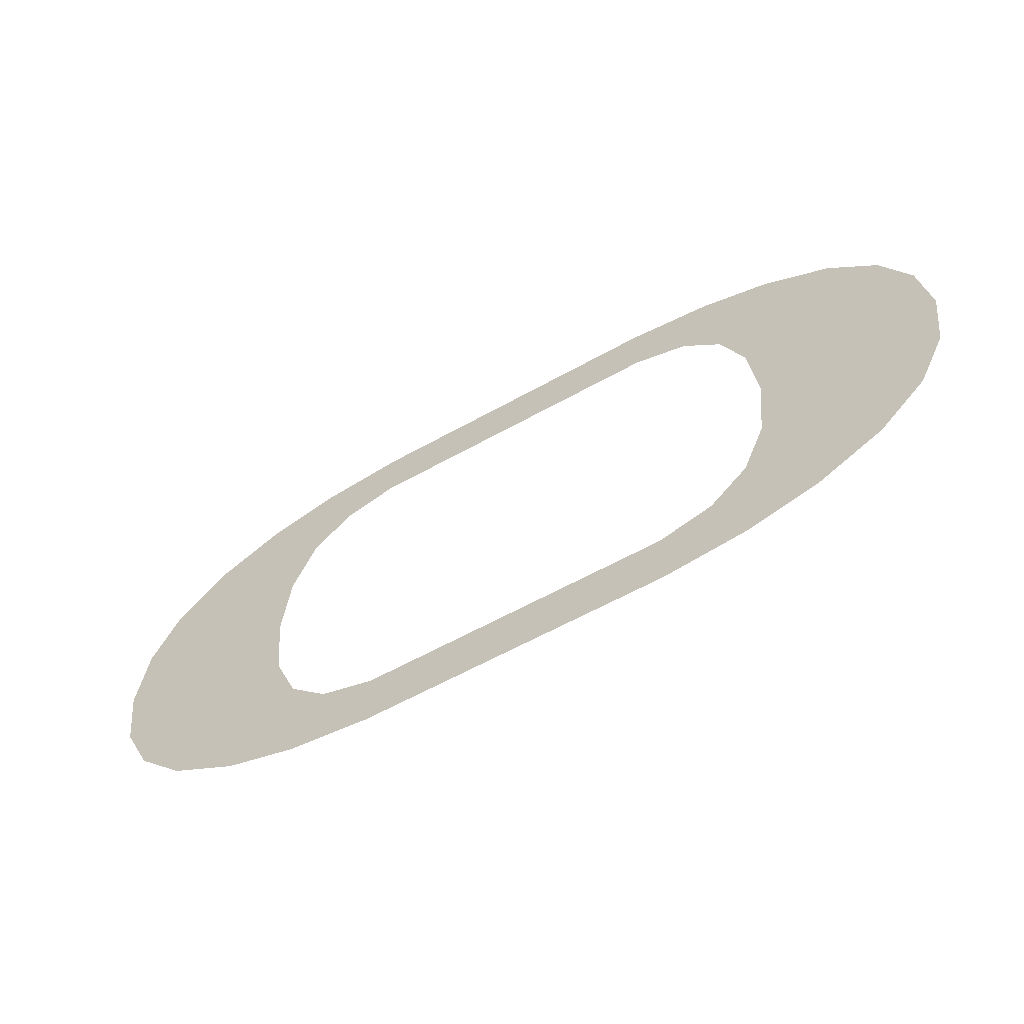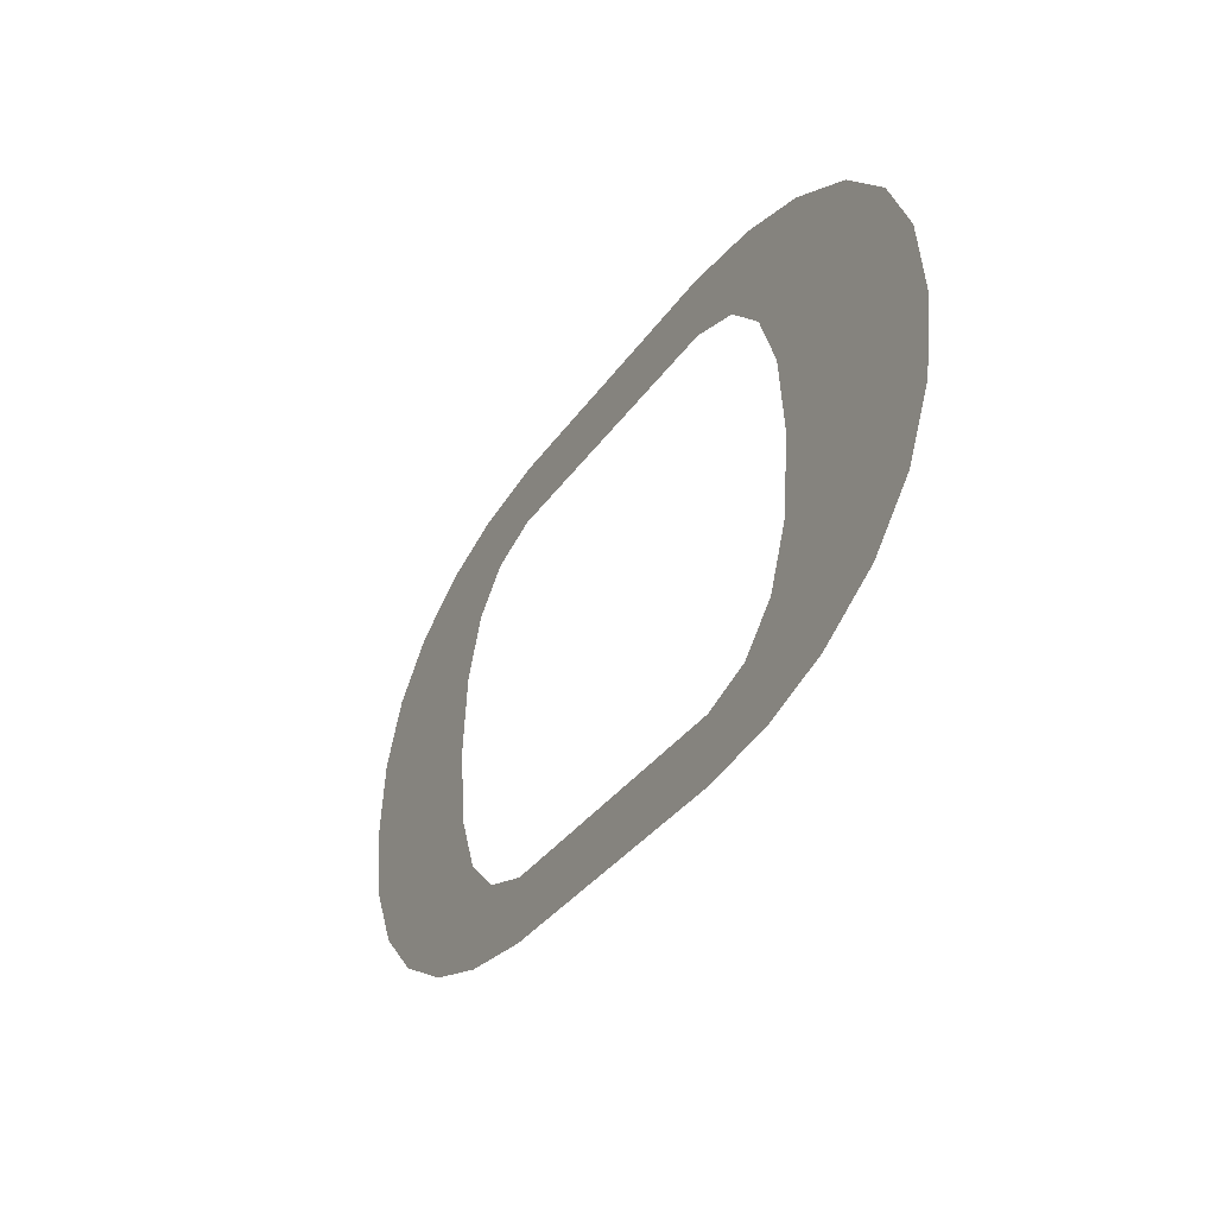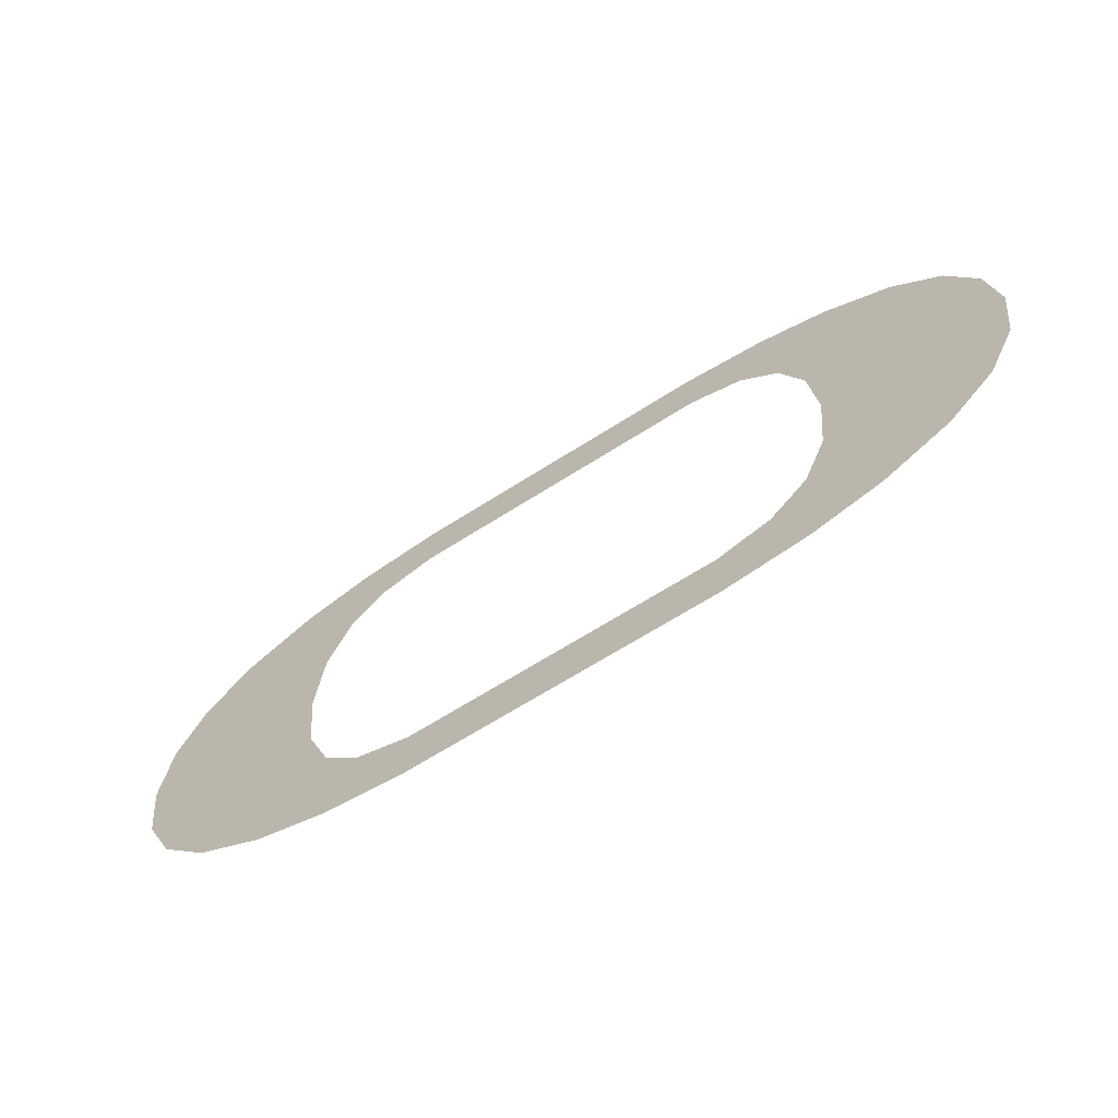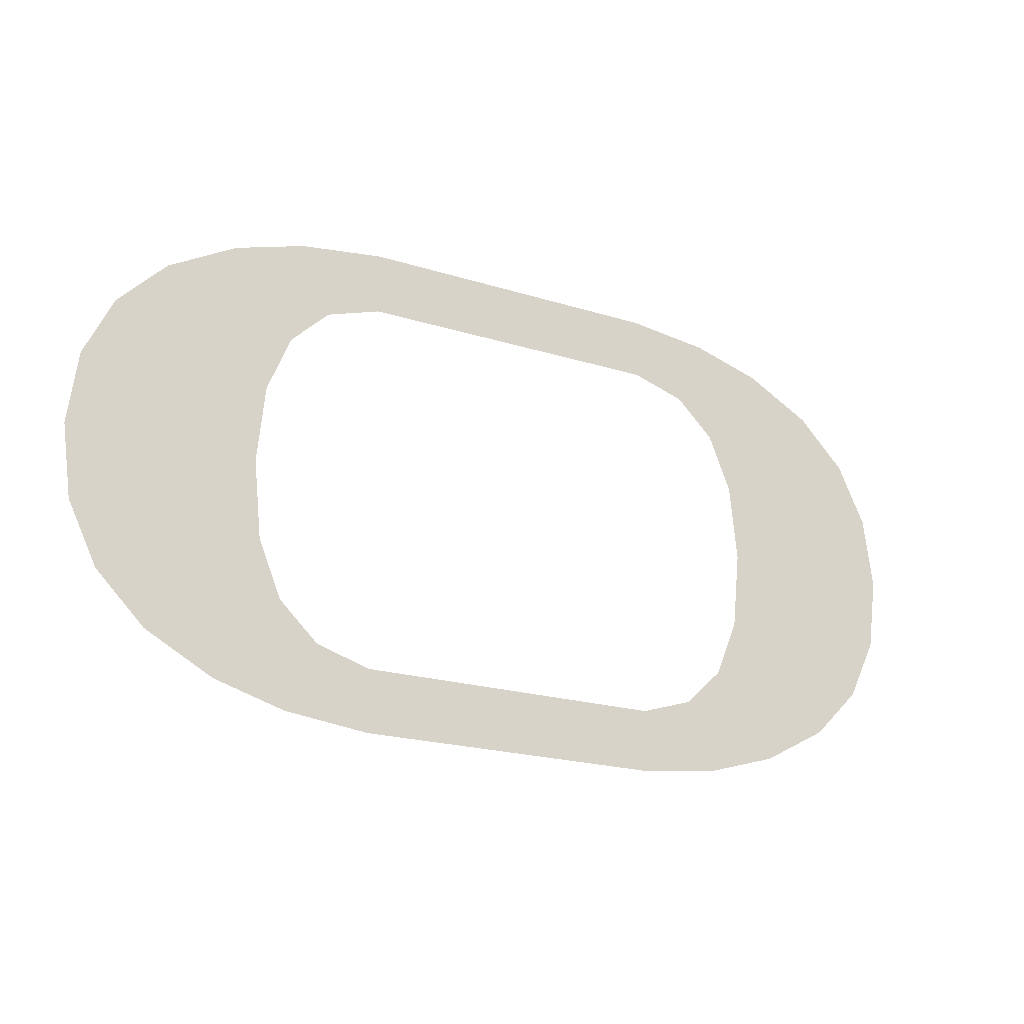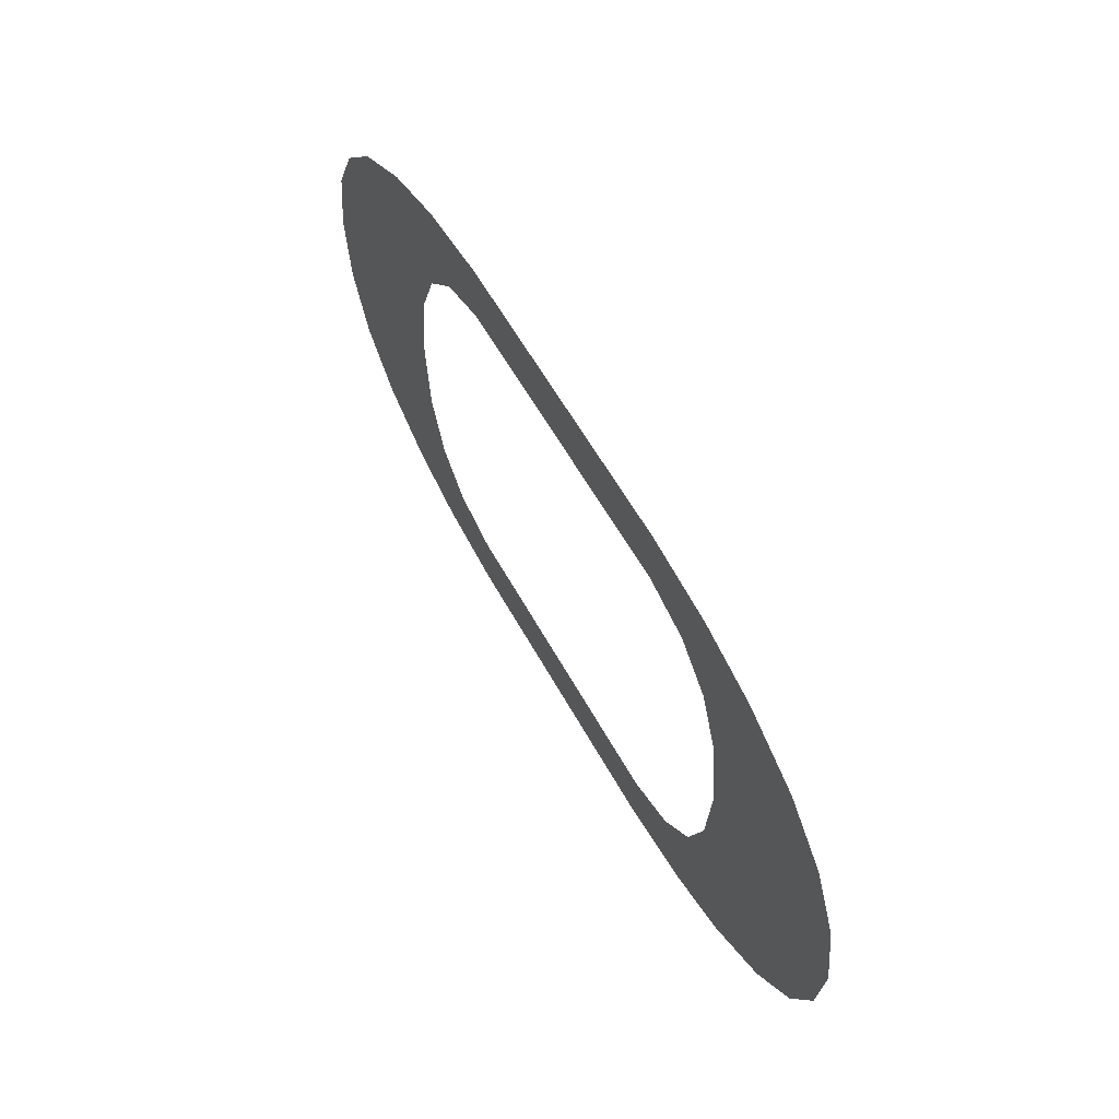
<metadata>
{"format":"obj","ext":"obj","renderer":"f3d","projection":"perspective","resolution":1024,"background":"white","views":[{"elev":-60.0,"azim":29.9,"up":"+Y"},{"elev":-33.5,"azim":60.8,"up":"+Y"},{"elev":-65.5,"azim":-147.2,"up":"+Y"},{"elev":-20.4,"azim":150.1,"up":"+Y"},{"elev":57.4,"azim":-118.4,"up":"+Y"}]}
</metadata>
<code>
o part_1_2/part_1/mesh1/mesh1-geometry/material_0/component_28#mesh1-geometry
v -0.2176 -0.4119 -0.04067
v -0.2476 -0.4119 -0.04067
v -0.2423 -0.4125 -0.04067
v -0.2176 -0.4119 -0.04067
v -0.252 -0.4106 -0.04067
v -0.2476 -0.4119 -0.04067
v -0.2176 -0.4119 -0.04067
v -0.2423 -0.4125 -0.04067
v -0.2229 -0.4125 -0.04067
v -0.2132 -0.4106 -0.04067
v -0.252 -0.4106 -0.04067
v -0.2176 -0.4119 -0.04067
v -0.2423 -0.4086 -0.04067
v -0.2563 -0.4082 -0.04067
v -0.252 -0.4106 -0.04067
v -0.2229 -0.4086 -0.04067
v -0.252 -0.4106 -0.04067
v -0.2132 -0.4106 -0.04067
v -0.2457 -0.4076 -0.04067
v -0.2563 -0.4082 -0.04067
v -0.2423 -0.4086 -0.04067
v -0.2423 -0.4086 -0.04067
v -0.252 -0.4106 -0.04067
v -0.2229 -0.4086 -0.04067
v -0.2482 -0.4053 -0.04067
v -0.2593 -0.4052 -0.04067
v -0.2563 -0.4082 -0.04067
v -0.2501 -0.3969 -0.04067
v -0.2618 -0.3969 -0.04067
v -0.2612 -0.4014 -0.04067
v -0.2476 -0.382 -0.04067
v -0.2229 -0.3814 -0.04067
v -0.2423 -0.3814 -0.04067
v -0.2089 -0.4082 -0.04067
v -0.2229 -0.4086 -0.04067
v -0.2132 -0.4106 -0.04067
v -0.2482 -0.4053 -0.04067
v -0.2563 -0.4082 -0.04067
v -0.2457 -0.4076 -0.04067
v -0.2496 -0.4017 -0.04067
v -0.2612 -0.4014 -0.04067
v -0.2593 -0.4052 -0.04067
v -0.2496 -0.4017 -0.04067
v -0.2593 -0.4052 -0.04067
v -0.2482 -0.4053 -0.04067
v -0.2501 -0.3969 -0.04067
v -0.2612 -0.3925 -0.04067
v -0.2618 -0.3969 -0.04067
v -0.2501 -0.3969 -0.04067
v -0.2612 -0.4014 -0.04067
v -0.2496 -0.4017 -0.04067
v -0.2176 -0.382 -0.04067
v -0.2476 -0.382 -0.04067
v -0.252 -0.3833 -0.04067
v -0.2229 -0.3814 -0.04067
v -0.2476 -0.382 -0.04067
v -0.2176 -0.382 -0.04067
v -0.2457 -0.3863 -0.04067
v -0.2563 -0.3857 -0.04067
v -0.2593 -0.3887 -0.04067
v -0.2423 -0.3853 -0.04067
v -0.252 -0.3833 -0.04067
v -0.2563 -0.3857 -0.04067
v -0.2089 -0.4082 -0.04067
v -0.2195 -0.4076 -0.04067
v -0.2229 -0.4086 -0.04067
v -0.2496 -0.3922 -0.04067
v -0.2593 -0.3887 -0.04067
v -0.2612 -0.3925 -0.04067
v -0.2496 -0.3922 -0.04067
v -0.2612 -0.3925 -0.04067
v -0.2501 -0.3969 -0.04067
v -0.2176 -0.382 -0.04067
v -0.252 -0.3833 -0.04067
v -0.2132 -0.3833 -0.04067
v -0.2423 -0.3853 -0.04067
v -0.2563 -0.3857 -0.04067
v -0.2457 -0.3863 -0.04067
v -0.2457 -0.3863 -0.04067
v -0.2593 -0.3887 -0.04067
v -0.2482 -0.3886 -0.04067
v -0.252 -0.3833 -0.04067
v -0.2423 -0.3853 -0.04067
v -0.2229 -0.3853 -0.04067
v -0.2059 -0.3887 -0.04067
v -0.2156 -0.3922 -0.04067
v -0.204 -0.3925 -0.04067
v -0.204 -0.3925 -0.04067
v -0.2151 -0.3969 -0.04067
v -0.2034 -0.3969 -0.04067
v -0.2089 -0.4082 -0.04067
v -0.217 -0.4053 -0.04067
v -0.2195 -0.4076 -0.04067
v -0.2059 -0.4052 -0.04067
v -0.217 -0.4053 -0.04067
v -0.2089 -0.4082 -0.04067
v -0.2482 -0.3886 -0.04067
v -0.2593 -0.3887 -0.04067
v -0.2496 -0.3922 -0.04067
v -0.2132 -0.3833 -0.04067
v -0.252 -0.3833 -0.04067
v -0.2089 -0.3857 -0.04067
v -0.2089 -0.3857 -0.04067
v -0.252 -0.3833 -0.04067
v -0.2229 -0.3853 -0.04067
v -0.2089 -0.3857 -0.04067
v -0.2195 -0.3863 -0.04067
v -0.2059 -0.3887 -0.04067
v -0.2059 -0.3887 -0.04067
v -0.217 -0.3886 -0.04067
v -0.2156 -0.3922 -0.04067
v -0.204 -0.3925 -0.04067
v -0.2156 -0.3922 -0.04067
v -0.2151 -0.3969 -0.04067
v -0.2034 -0.3969 -0.04067
v -0.2151 -0.3969 -0.04067
v -0.2156 -0.4017 -0.04067
v -0.2034 -0.3969 -0.04067
v -0.2156 -0.4017 -0.04067
v -0.204 -0.4014 -0.04067
v -0.204 -0.4014 -0.04067
v -0.2156 -0.4017 -0.04067
v -0.2059 -0.4052 -0.04067
v -0.2059 -0.4052 -0.04067
v -0.2156 -0.4017 -0.04067
v -0.217 -0.4053 -0.04067
v -0.2089 -0.3857 -0.04067
v -0.2229 -0.3853 -0.04067
v -0.2195 -0.3863 -0.04067
v -0.2059 -0.3887 -0.04067
v -0.2195 -0.3863 -0.04067
v -0.217 -0.3886 -0.04067
v -0.2423 -0.4125 -0.04067
v -0.2476 -0.4119 -0.04067
v -0.2176 -0.4119 -0.04067
v -0.2476 -0.4119 -0.04067
v -0.252 -0.4106 -0.04067
v -0.2176 -0.4119 -0.04067
v -0.2229 -0.4125 -0.04067
v -0.2423 -0.4125 -0.04067
v -0.2176 -0.4119 -0.04067
v -0.2176 -0.4119 -0.04067
v -0.252 -0.4106 -0.04067
v -0.2132 -0.4106 -0.04067
v -0.252 -0.4106 -0.04067
v -0.2563 -0.4082 -0.04067
v -0.2423 -0.4086 -0.04067
v -0.2132 -0.4106 -0.04067
v -0.252 -0.4106 -0.04067
v -0.2229 -0.4086 -0.04067
v -0.2423 -0.4086 -0.04067
v -0.2563 -0.4082 -0.04067
v -0.2457 -0.4076 -0.04067
v -0.2229 -0.4086 -0.04067
v -0.252 -0.4106 -0.04067
v -0.2423 -0.4086 -0.04067
v -0.2563 -0.4082 -0.04067
v -0.2593 -0.4052 -0.04067
v -0.2482 -0.4053 -0.04067
v -0.2612 -0.4014 -0.04067
v -0.2618 -0.3969 -0.04067
v -0.2501 -0.3969 -0.04067
v -0.2423 -0.3814 -0.04067
v -0.2229 -0.3814 -0.04067
v -0.2476 -0.382 -0.04067
v -0.2132 -0.4106 -0.04067
v -0.2229 -0.4086 -0.04067
v -0.2089 -0.4082 -0.04067
v -0.2457 -0.4076 -0.04067
v -0.2563 -0.4082 -0.04067
v -0.2482 -0.4053 -0.04067
v -0.2593 -0.4052 -0.04067
v -0.2612 -0.4014 -0.04067
v -0.2496 -0.4017 -0.04067
v -0.2482 -0.4053 -0.04067
v -0.2593 -0.4052 -0.04067
v -0.2496 -0.4017 -0.04067
v -0.2618 -0.3969 -0.04067
v -0.2612 -0.3925 -0.04067
v -0.2501 -0.3969 -0.04067
v -0.2496 -0.4017 -0.04067
v -0.2612 -0.4014 -0.04067
v -0.2501 -0.3969 -0.04067
v -0.252 -0.3833 -0.04067
v -0.2476 -0.382 -0.04067
v -0.2176 -0.382 -0.04067
v -0.2176 -0.382 -0.04067
v -0.2476 -0.382 -0.04067
v -0.2229 -0.3814 -0.04067
v -0.2593 -0.3887 -0.04067
v -0.2563 -0.3857 -0.04067
v -0.2457 -0.3863 -0.04067
v -0.2563 -0.3857 -0.04067
v -0.252 -0.3833 -0.04067
v -0.2423 -0.3853 -0.04067
v -0.2229 -0.4086 -0.04067
v -0.2195 -0.4076 -0.04067
v -0.2089 -0.4082 -0.04067
v -0.2612 -0.3925 -0.04067
v -0.2593 -0.3887 -0.04067
v -0.2496 -0.3922 -0.04067
v -0.2501 -0.3969 -0.04067
v -0.2612 -0.3925 -0.04067
v -0.2496 -0.3922 -0.04067
v -0.2132 -0.3833 -0.04067
v -0.252 -0.3833 -0.04067
v -0.2176 -0.382 -0.04067
v -0.2457 -0.3863 -0.04067
v -0.2563 -0.3857 -0.04067
v -0.2423 -0.3853 -0.04067
v -0.2482 -0.3886 -0.04067
v -0.2593 -0.3887 -0.04067
v -0.2457 -0.3863 -0.04067
v -0.2229 -0.3853 -0.04067
v -0.2423 -0.3853 -0.04067
v -0.252 -0.3833 -0.04067
v -0.204 -0.3925 -0.04067
v -0.2156 -0.3922 -0.04067
v -0.2059 -0.3887 -0.04067
v -0.2034 -0.3969 -0.04067
v -0.2151 -0.3969 -0.04067
v -0.204 -0.3925 -0.04067
v -0.2195 -0.4076 -0.04067
v -0.217 -0.4053 -0.04067
v -0.2089 -0.4082 -0.04067
v -0.2089 -0.4082 -0.04067
v -0.217 -0.4053 -0.04067
v -0.2059 -0.4052 -0.04067
v -0.2496 -0.3922 -0.04067
v -0.2593 -0.3887 -0.04067
v -0.2482 -0.3886 -0.04067
v -0.2089 -0.3857 -0.04067
v -0.252 -0.3833 -0.04067
v -0.2132 -0.3833 -0.04067
v -0.2229 -0.3853 -0.04067
v -0.252 -0.3833 -0.04067
v -0.2089 -0.3857 -0.04067
v -0.2059 -0.3887 -0.04067
v -0.2195 -0.3863 -0.04067
v -0.2089 -0.3857 -0.04067
v -0.2156 -0.3922 -0.04067
v -0.217 -0.3886 -0.04067
v -0.2059 -0.3887 -0.04067
v -0.2151 -0.3969 -0.04067
v -0.2156 -0.3922 -0.04067
v -0.204 -0.3925 -0.04067
v -0.2156 -0.4017 -0.04067
v -0.2151 -0.3969 -0.04067
v -0.2034 -0.3969 -0.04067
v -0.204 -0.4014 -0.04067
v -0.2156 -0.4017 -0.04067
v -0.2034 -0.3969 -0.04067
v -0.2059 -0.4052 -0.04067
v -0.2156 -0.4017 -0.04067
v -0.204 -0.4014 -0.04067
v -0.217 -0.4053 -0.04067
v -0.2156 -0.4017 -0.04067
v -0.2059 -0.4052 -0.04067
v -0.2195 -0.3863 -0.04067
v -0.2229 -0.3853 -0.04067
v -0.2089 -0.3857 -0.04067
v -0.217 -0.3886 -0.04067
v -0.2195 -0.3863 -0.04067
v -0.2059 -0.3887 -0.04067
f 1 2 3
f 4 5 6
f 7 8 9
f 10 11 12
f 13 14 15
f 16 17 18
f 19 20 21
f 22 23 24
f 25 26 27
f 28 29 30
f 31 32 33
f 34 35 36
f 37 38 39
f 40 41 42
f 43 44 45
f 46 47 48
f 49 50 51
f 52 53 54
f 55 56 57
f 58 59 60
f 61 62 63
f 64 65 66
f 67 68 69
f 70 71 72
f 73 74 75
f 76 77 78
f 79 80 81
f 82 83 84
f 85 86 87
f 88 89 90
f 91 92 93
f 94 95 96
f 97 98 99
f 100 101 102
f 103 104 105
f 106 107 108
f 109 110 111
f 112 113 114
f 115 116 117
f 118 119 120
f 121 122 123
f 124 125 126
f 127 128 129
f 130 131 132
f 133 134 135
f 136 137 138
f 139 140 141
f 142 143 144
f 145 146 147
f 148 149 150
f 151 152 153
f 154 155 156
f 157 158 159
f 160 161 162
f 163 164 165
f 166 167 168
f 169 170 171
f 172 173 174
f 175 176 177
f 178 179 180
f 181 182 183
f 184 185 186
f 187 188 189
f 190 191 192
f 193 194 195
f 196 197 198
f 199 200 201
f 202 203 204
f 205 206 207
f 208 209 210
f 211 212 213
f 214 215 216
f 217 218 219
f 220 221 222
f 223 224 225
f 226 227 228
f 229 230 231
f 232 233 234
f 235 236 237
f 238 239 240
f 241 242 243
f 244 245 246
f 247 248 249
f 250 251 252
f 253 254 255
f 256 257 258
f 259 260 261
f 262 263 264

</code>
